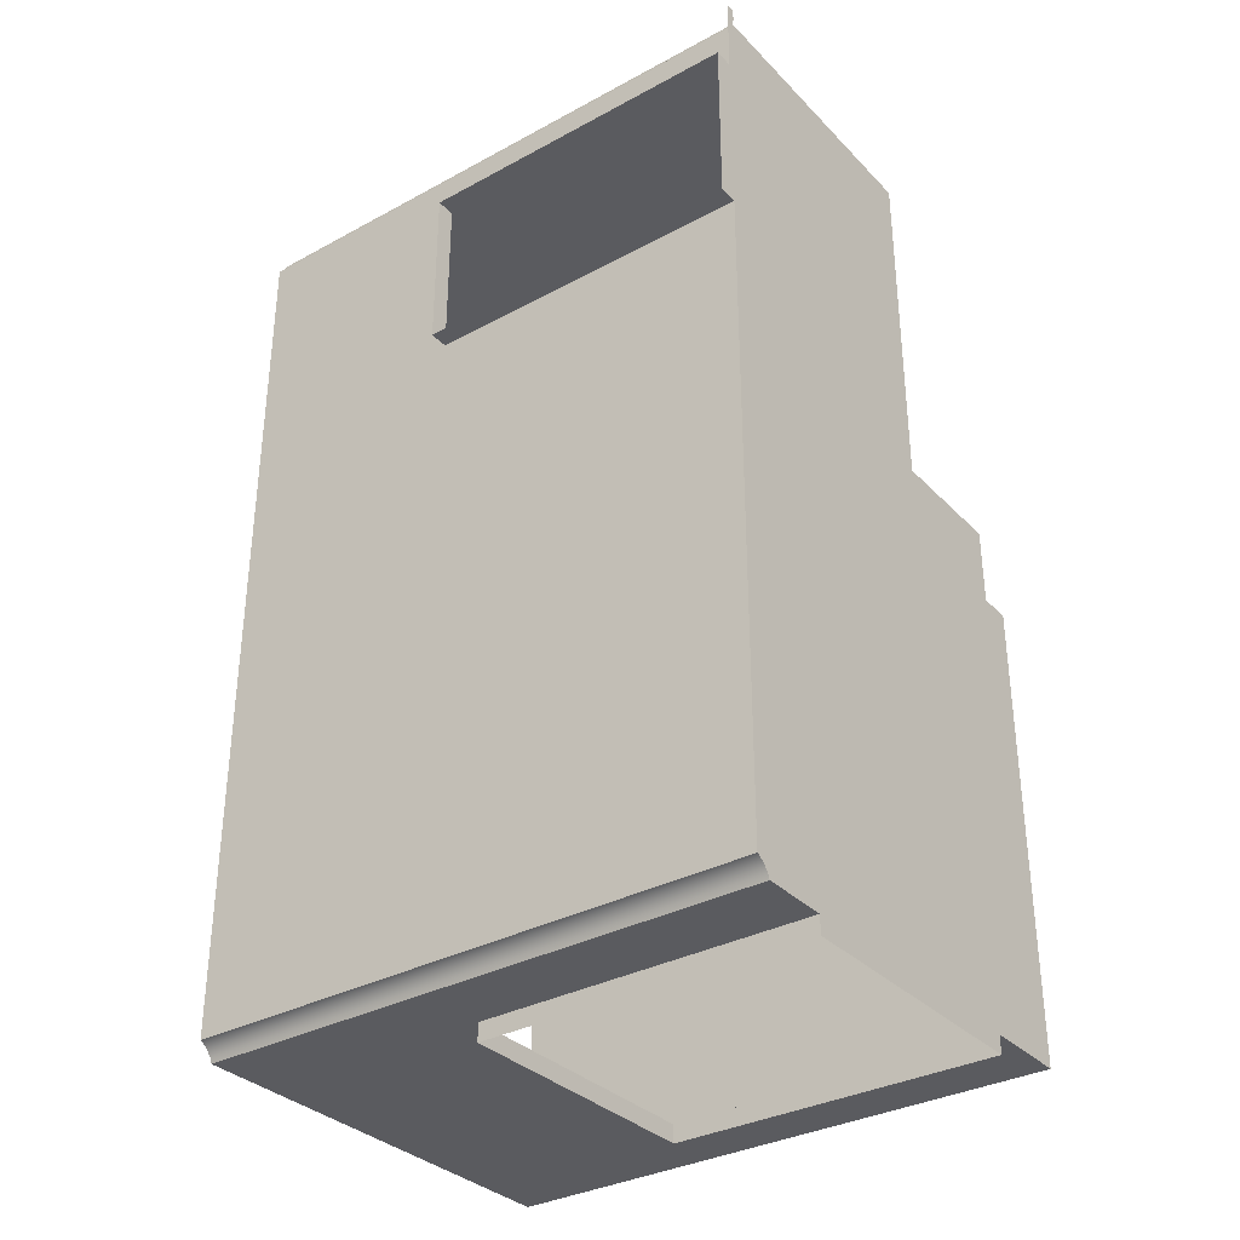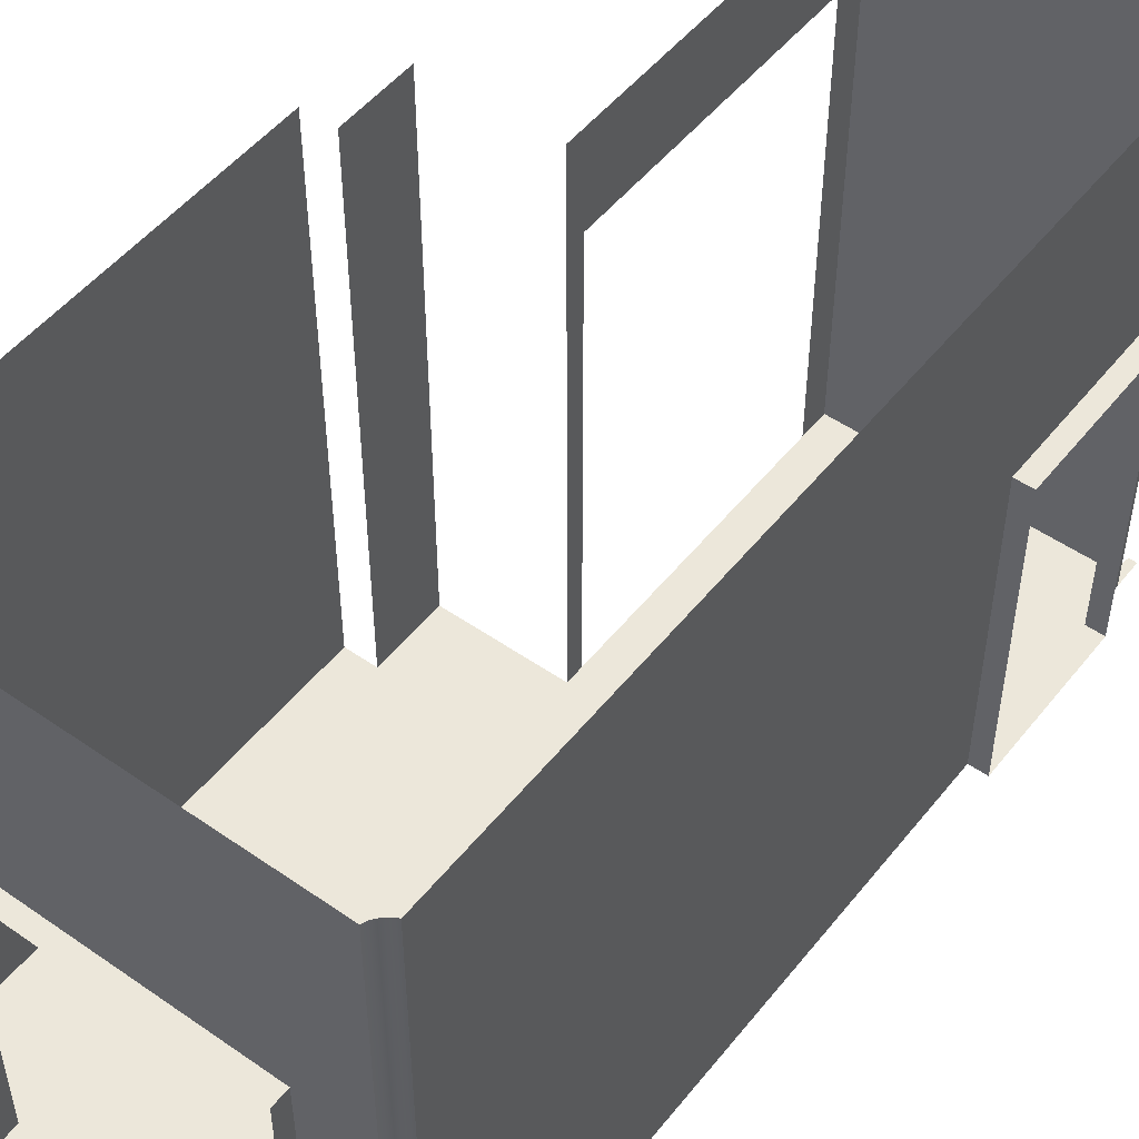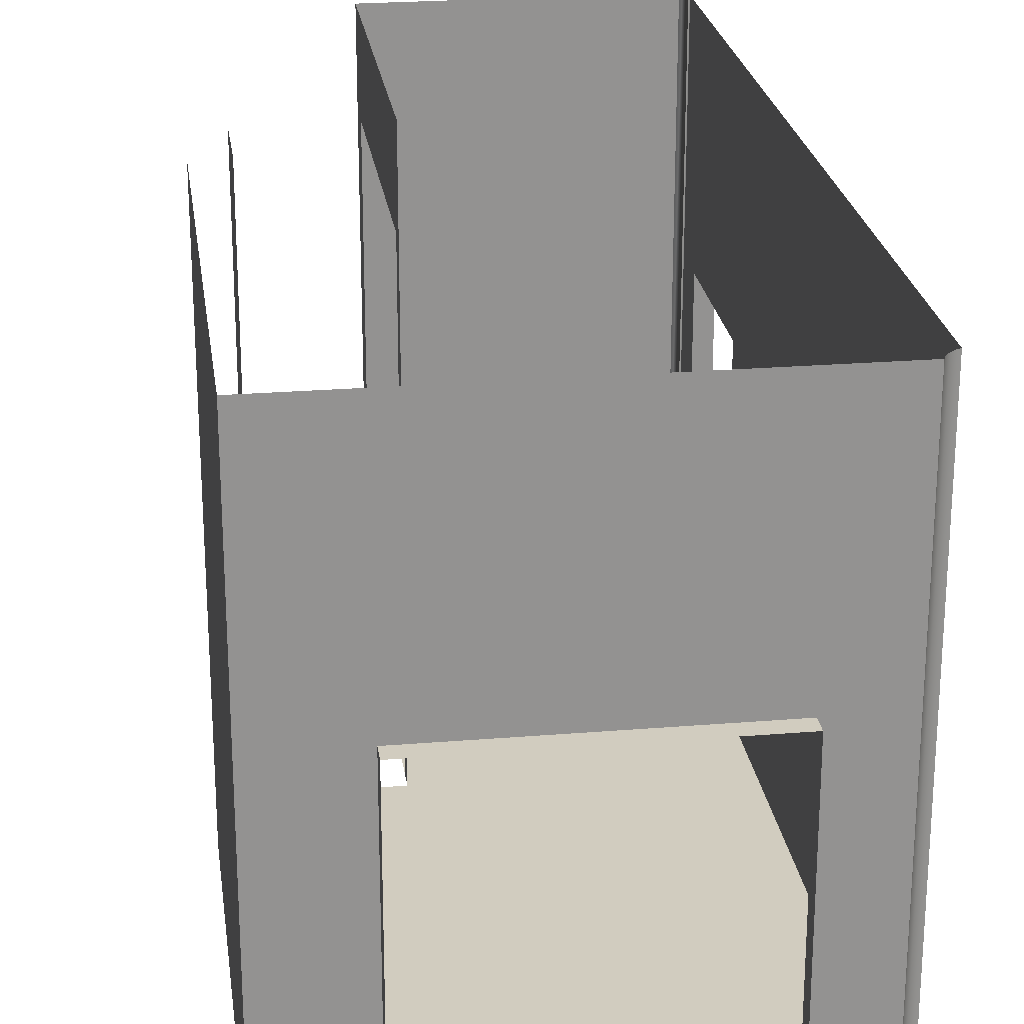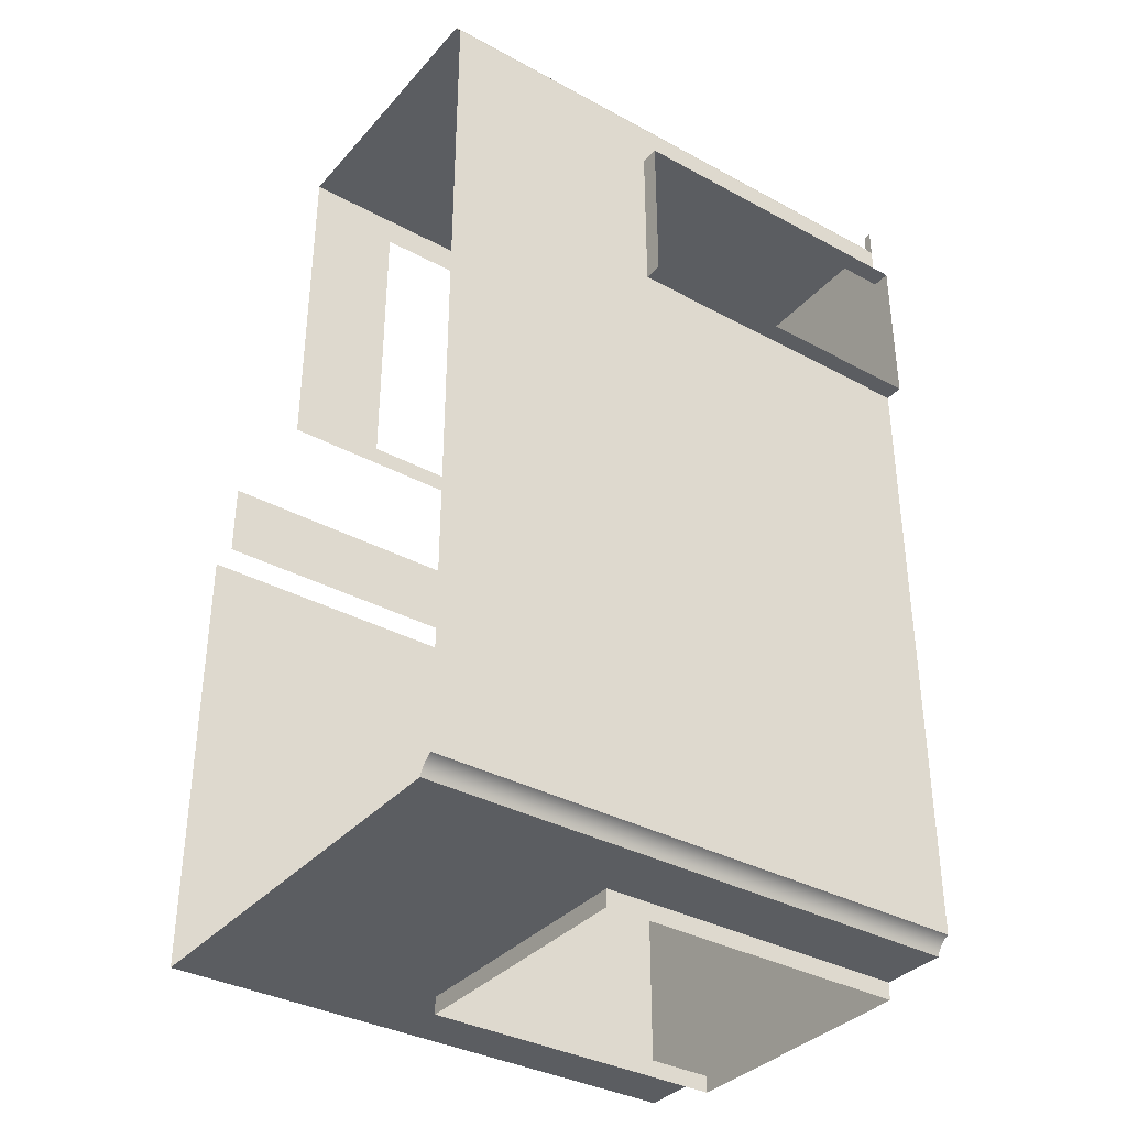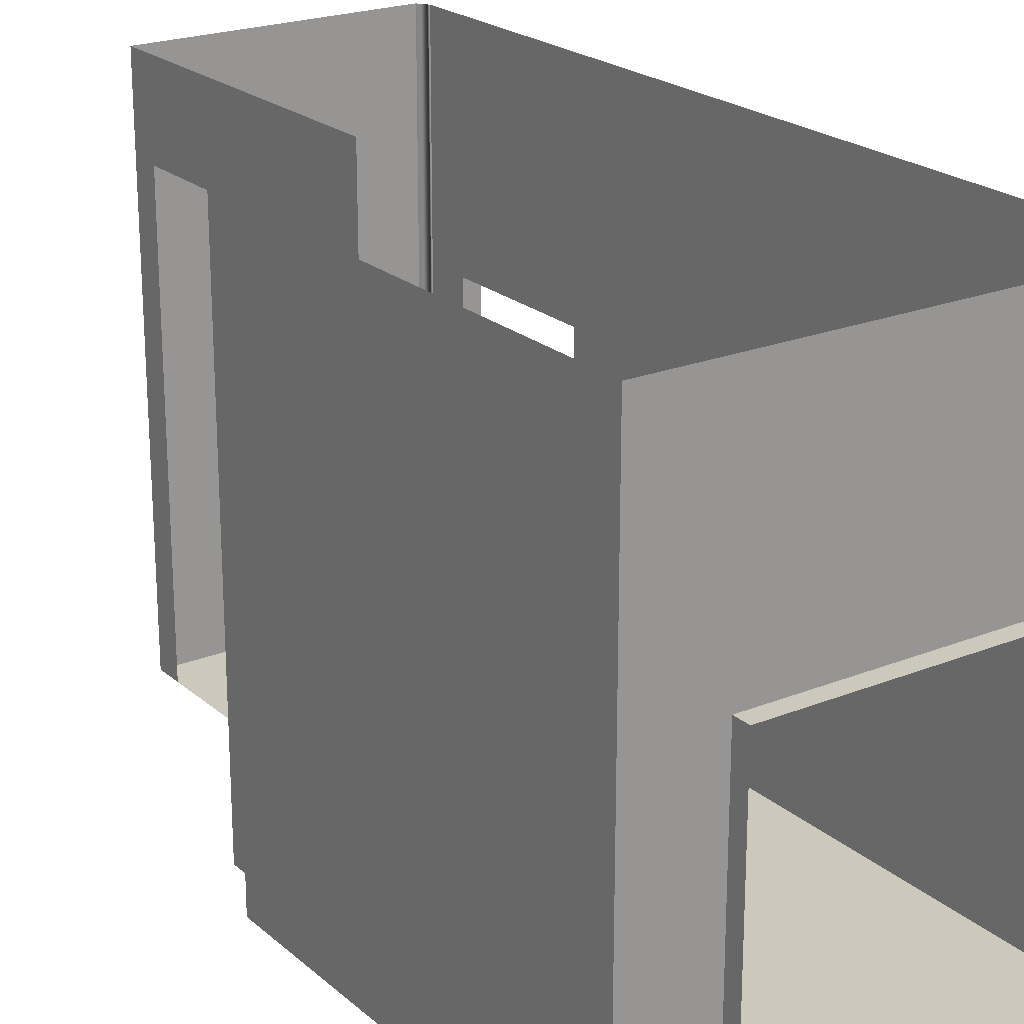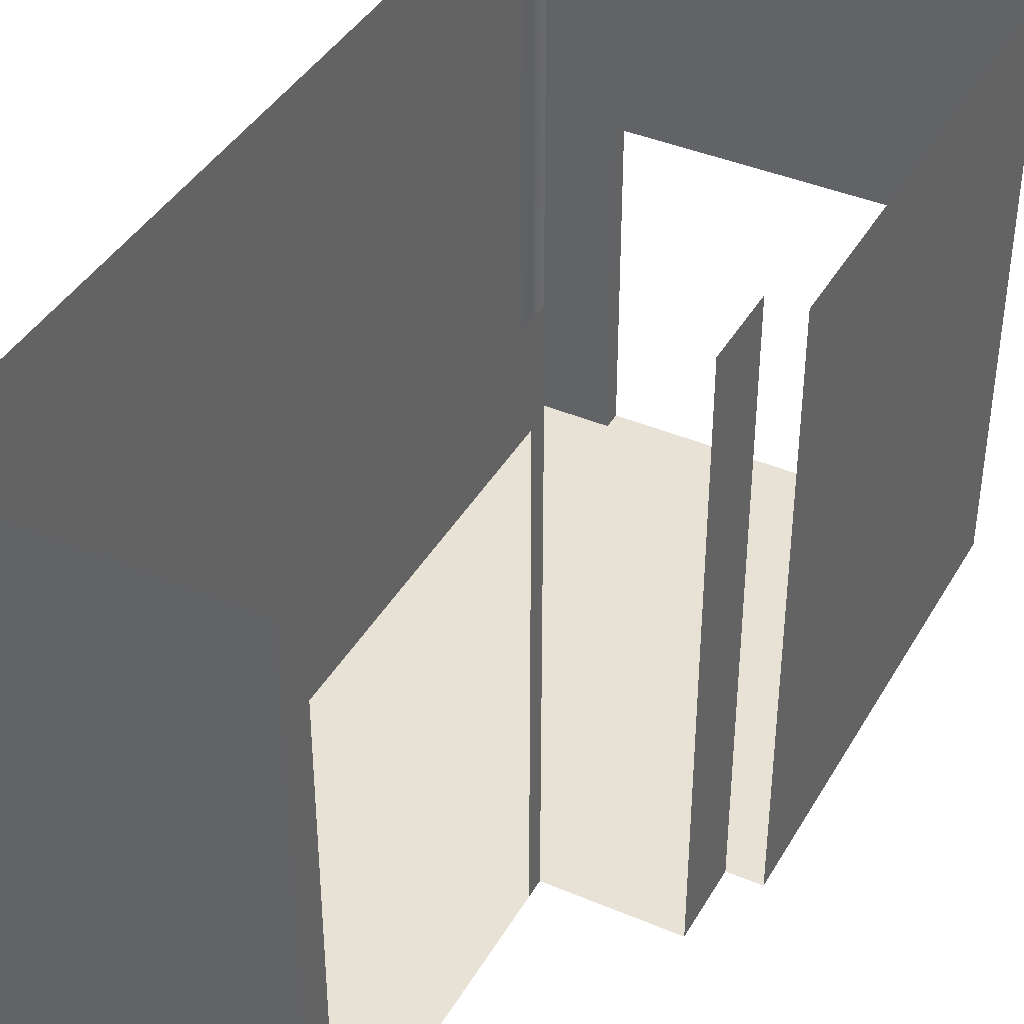
<metadata>
{"format":"obj","ext":"obj","renderer":"f3d","projection":"perspective","resolution":1024,"background":"white","views":[{"elev":-33.5,"azim":-53.5,"up":"+Z"},{"elev":50.6,"azim":-142.8,"up":"+Y"},{"elev":23.9,"azim":172.2,"up":"+Y"},{"elev":-35.7,"azim":-125.5,"up":"+Z"},{"elev":22.1,"azim":145.2,"up":"+Y"},{"elev":40.5,"azim":27.5,"up":"+Y"}]}
</metadata>
<code>
g Mesh1 COM042 Model
v 12.88 8.285 -95.3
v 12.87 4.685 -95.31
v 12.88 4.685 -95.3
f 1 2 3
v 12.87 4.685 -95.31
f 2 1 4
f 3 2 1
f 4 1 2
v 12.87 8.285 -95.31
f 4 1 5
f 5 1 4
v 12.87 8.285 -95.31
f 4 5 6
f 6 5 4
v 12.87 6.785 -95.62
f 6 7 4
v 12.87 8.285 -100.8
f 7 6 8
f 4 7 6
v 12.87 4.685 -95.62
f 9 4 7
f 7 4 9
v 12.87 4.685 -100.8
f 9 10 4
v 12.87 4.685 -96.69
f 9 11 10
v 12.75 4.685 -95.62
f 12 11 9
v 12.75 4.685 -96.69
f 11 12 13
f 13 12 11
f 9 11 12
f 10 11 9
f 11 8 10
v 12.87 6.785 -96.69
f 14 8 11
f 7 8 14
f 8 6 7
f 14 8 7
f 11 8 14
f 10 8 11
v 12.89 4.685 -100.8
f 15 8 10
v 12.89 8.285 -100.8
f 8 15 16
f 10 8 15
f 16 15 8
v 12.92 8.285 -100.8
f 15 17 16
v 12.92 4.685 -100.8
f 17 15 18
f 18 15 17
v 12.92 4.685 -95.24
f 19 15 18
v 12.92 4.685 -95.12
f 20 15 19
v 12.87 4.685 -95.12
f 21 15 20
f 4 15 21
f 4 10 15
f 4 10 9
f 15 10 4
f 21 15 4
f 20 15 21
f 19 15 20
f 18 15 19
v 14.7 4.685 -95.24
f 19 18 22
f 22 18 19
v 12.95 4.685 -100.9
f 22 18 23
f 23 18 22
f 23 17 18
v 12.95 8.285 -100.9
f 17 23 24
f 18 17 23
f 24 23 17
v 12.96 8.285 -100.9
f 23 25 24
v 12.96 4.685 -100.9
f 25 23 26
f 24 25 23
f 26 23 25
f 22 23 26
f 26 23 22
v 13.4 4.685 -100.9
f 22 26 27
f 27 26 22
f 25 27 26
v 13.4 6.785 -100.9
f 27 25 28
f 26 27 25
f 28 25 27
v 15.15 6.785 -100.9
f 28 25 29
f 29 25 28
v 15.71 8.285 -100.9
f 30 29 25
v 15.15 4.685 -100.9
f 30 31 29
v 15.71 4.685 -100.9
f 31 30 32
f 32 30 31
v 15.71 4.685 -97.95
f 33 30 32
v 15.71 8.285 -97.95
f 30 33 34
f 34 33 30
f 32 30 33
v 15.5 4.685 -97.95
f 35 32 33
v 15.15 4.685 -97.46
f 36 32 35
f 36 31 32
v 15.15 4.685 -101
f 36 37 31
v 14.7 4.685 -97.46
f 38 37 36
f 27 37 38
v 13.4 4.685 -101
f 37 27 39
f 39 27 37
v 13.4 6.785 -101
f 27 40 39
f 40 27 28
f 28 27 40
f 39 40 27
f 29 40 28
v 15.15 6.785 -101
f 40 29 41
f 28 40 29
f 41 29 40
f 29 37 41
f 37 29 31
f 31 29 37
f 29 31 30
f 25 29 30
f 41 37 29
f 31 37 36
f 36 37 38
f 38 37 27
f 27 38 22
f 22 38 27
v 14.7 4.685 -95.44
f 22 38 42
f 42 38 22
v 14.7 4.685 -97.34
f 42 38 43
f 43 38 42
v 14.7 7.685 -97.34
f 44 38 43
v 14.7 8.285 -97.46
f 38 44 45
f 43 38 44
f 45 44 38
v 14.7 7.685 -95.44
f 46 45 44
v 14.7 8.285 -95.24
f 46 47 45
f 47 46 22
f 22 46 47
f 42 22 46
f 46 22 42
f 45 47 46
f 44 45 46
f 47 19 22
v 12.92 4.733 -95.24
f 19 47 48
f 22 19 47
f 48 47 19
v 12.92 8.285 -95.24
f 48 47 49
f 49 47 48
v 12.92 4.685 -95.24
f 50 49 48
v 12.9 8.285 -95.27
f 49 50 51
f 48 49 50
f 51 50 49
v 12.9 4.685 -95.27
f 51 50 52
f 52 50 51
f 3 51 52
f 51 3 1
f 52 51 3
f 1 3 51
f 32 31 36
f 35 32 36
f 33 32 35
v 15.5 4.685 -97.46
f 36 35 53
f 53 35 36
v 15.5 8.285 -97.95
f 53 54 35
v 15.5 8.285 -97.46
f 54 53 55
f 55 53 54
f 35 54 53
v 12.92 4.685 -95.13
f 19 56 20
v 12.92 4.685 -95.24
f 56 19 57
f 20 56 19
f 57 19 56
v 12.92 4.685 -95.22
f 56 57 58
f 58 57 56
v 12.93 4.685 -95.18
f 56 58 59
f 59 58 56
f 16 17 15
v 12.75 6.785 -96.69
f 11 60 14
f 60 11 13
f 13 11 60
f 14 60 11
v 12.75 6.785 -95.62
f 61 14 60
f 14 61 7
f 60 14 61
f 7 61 14
f 61 9 7
f 9 61 12
f 12 61 9
f 7 9 61
g Mesh2 COM042 Model
l 3 2
l 52 3
l 50 52
l 50 48
l 48 49
l 19 48
l 19 22
l 58 57
l 59 58
l 56 59
l 20 56
l 21 20
l 21 4
l 4 6
l 9 4
l 7 9
l 7 14
l 7 61
l 61 12
l 61 60
l 14 60
l 11 14
l 11 13
l 10 11
l 8 10
l 8 16
l 6 8
l 1 5
l 51 1
l 49 51
l 49 47
l 22 47
l 42 22
l 42 46
l 42 43
l 43 38
l 43 44
l 46 44
l 38 45
l 38 36
l 36 53
l 53 35
l 53 55
l 55 54
l 35 54
l 35 33
l 33 32
l 33 34
l 34 30
l 25 30
l 26 25
l 23 26
l 18 23
l 15 18
l 10 15
l 26 27
l 27 28
l 27 39
l 39 40
l 37 39
l 41 37
l 29 41
l 28 29
l 28 40
l 40 41
l 29 31
l 31 32
l 31 37
l 32 30
l 24 25
l 17 24
l 16 17
l 47 45
l 12 13
l 9 12
l 13 60

</code>
